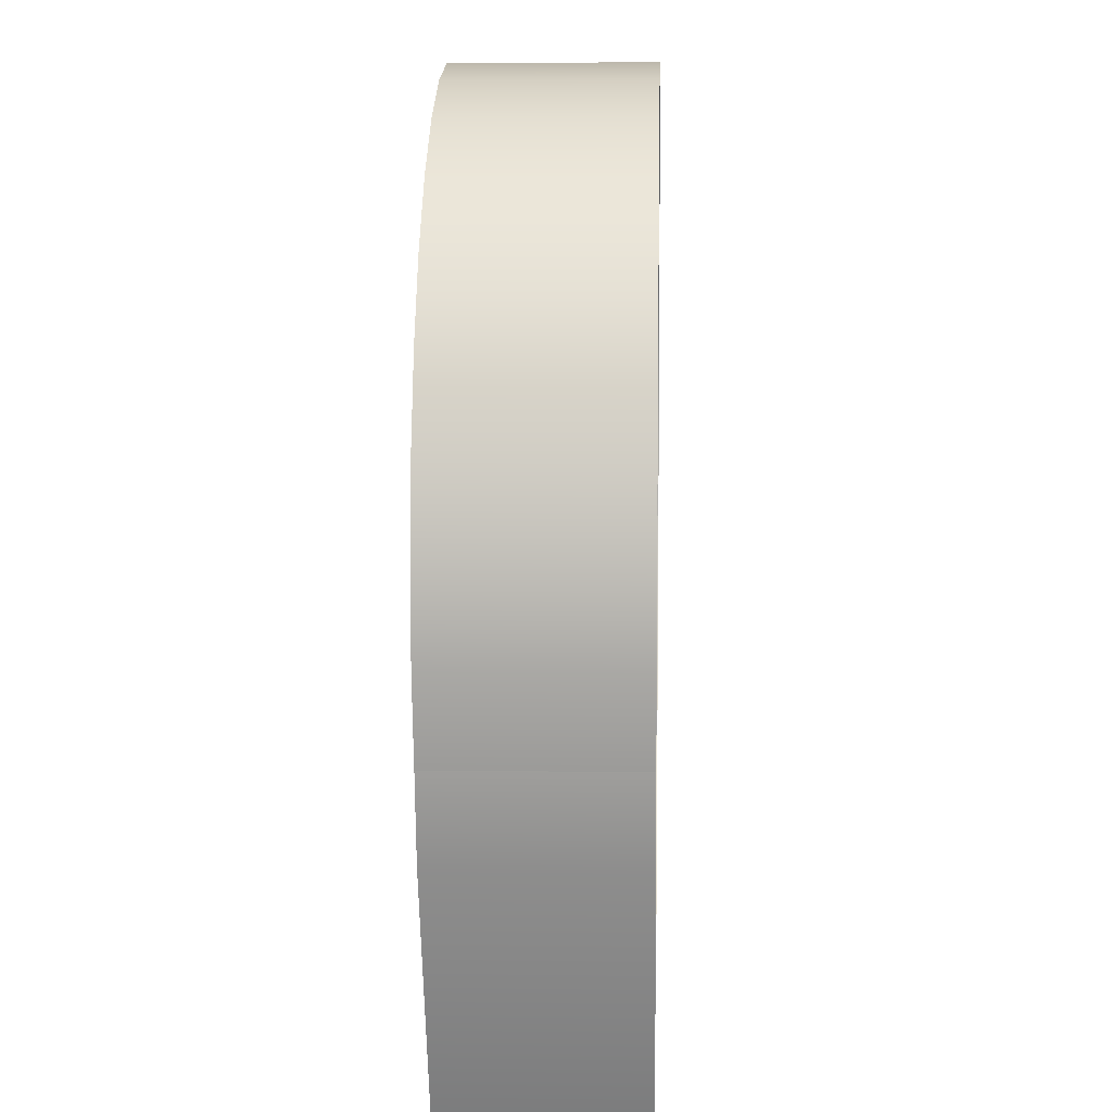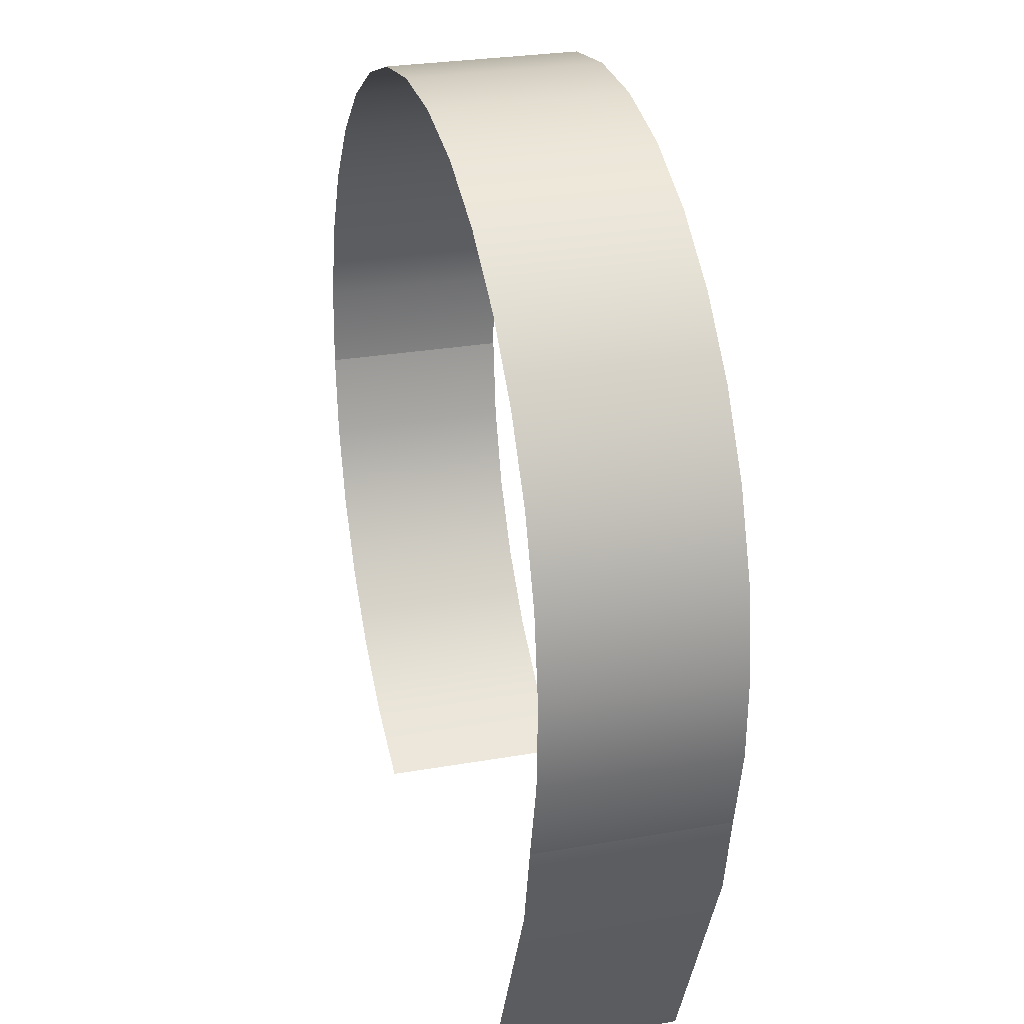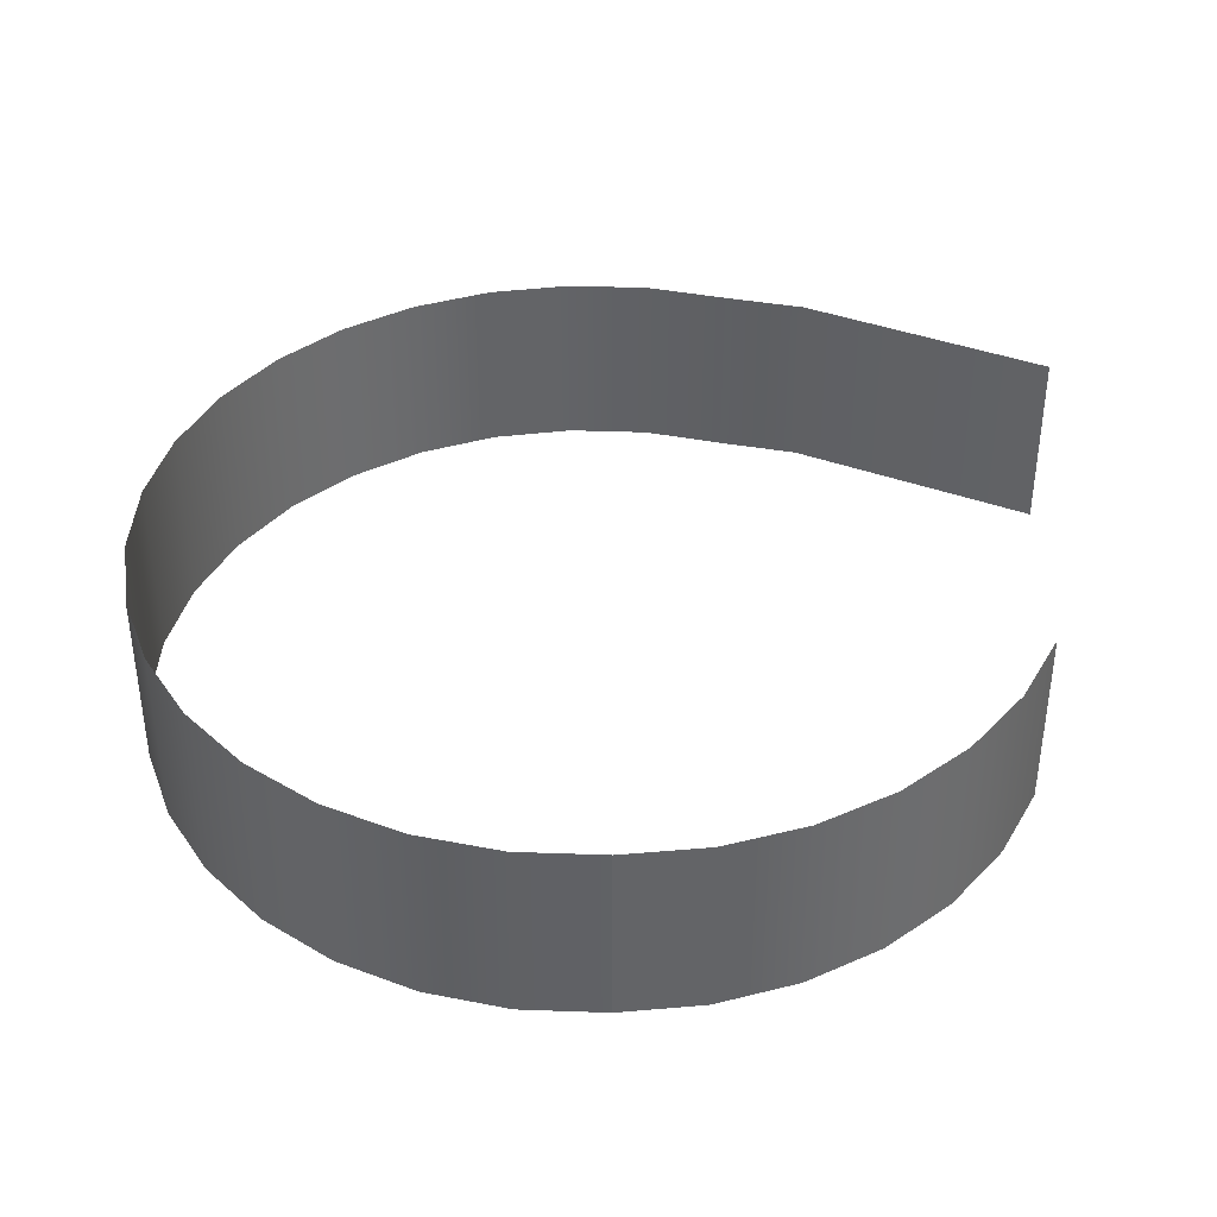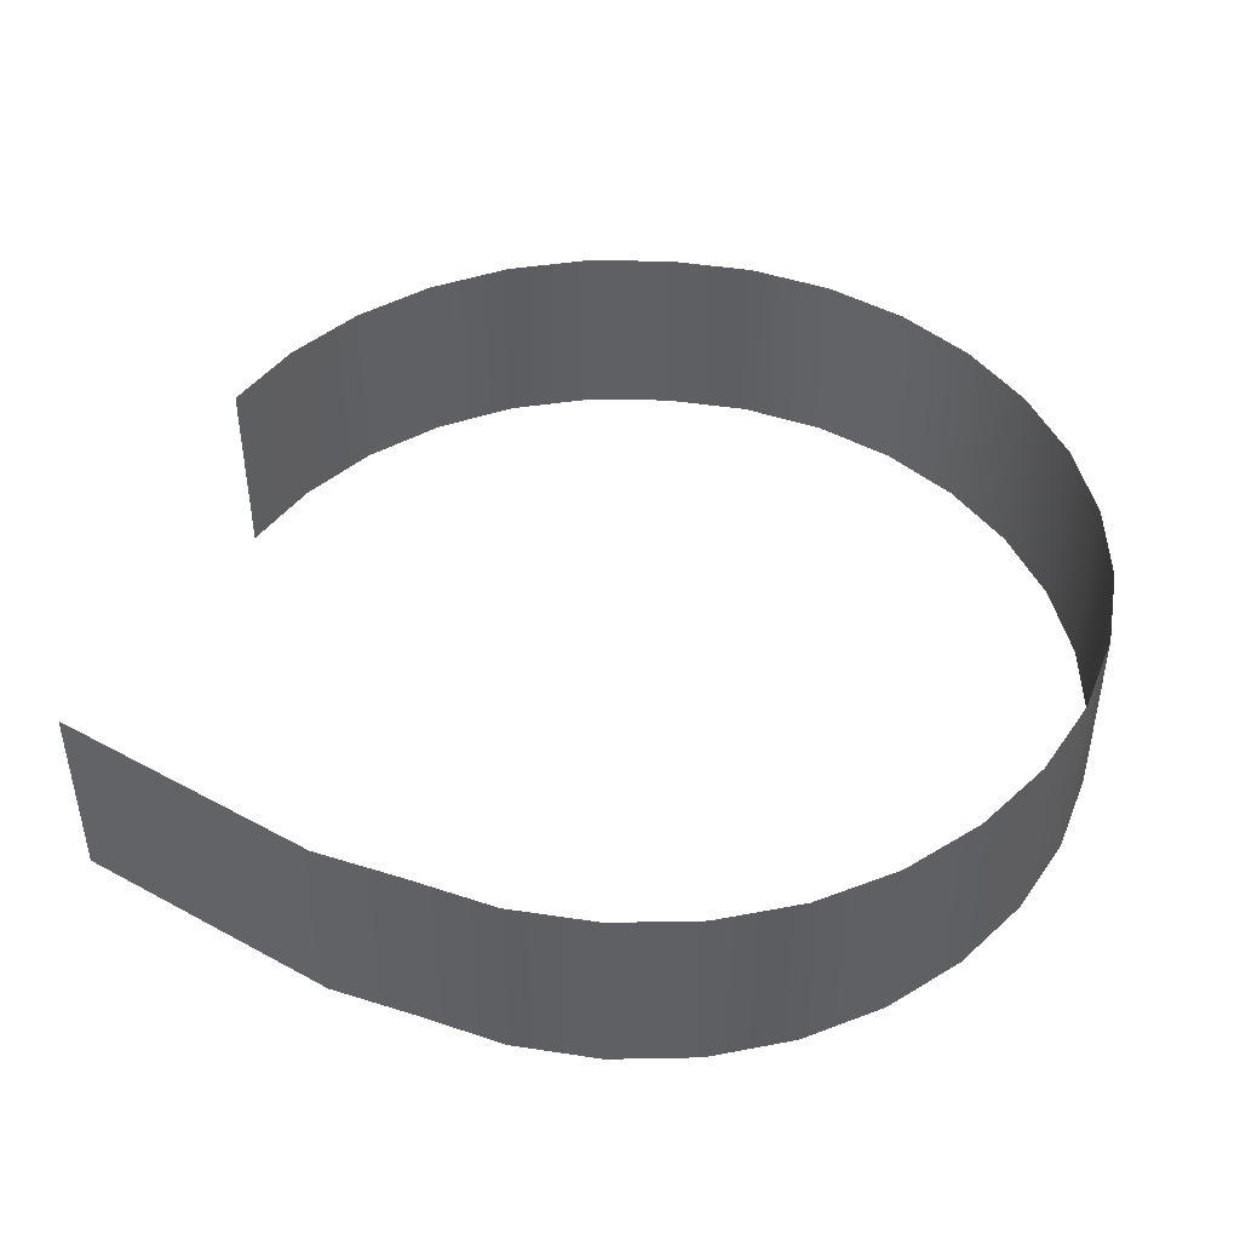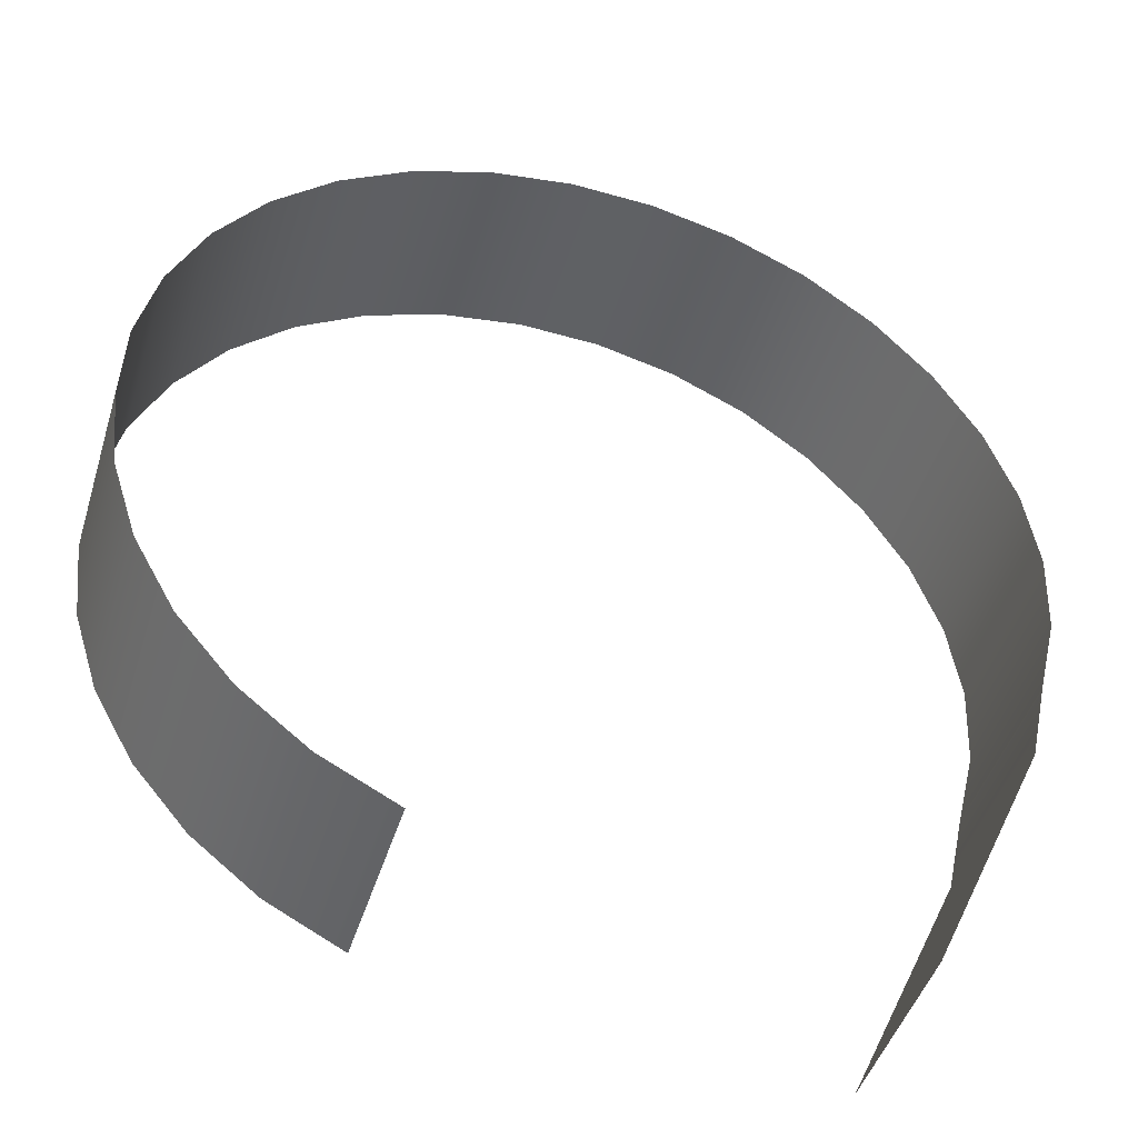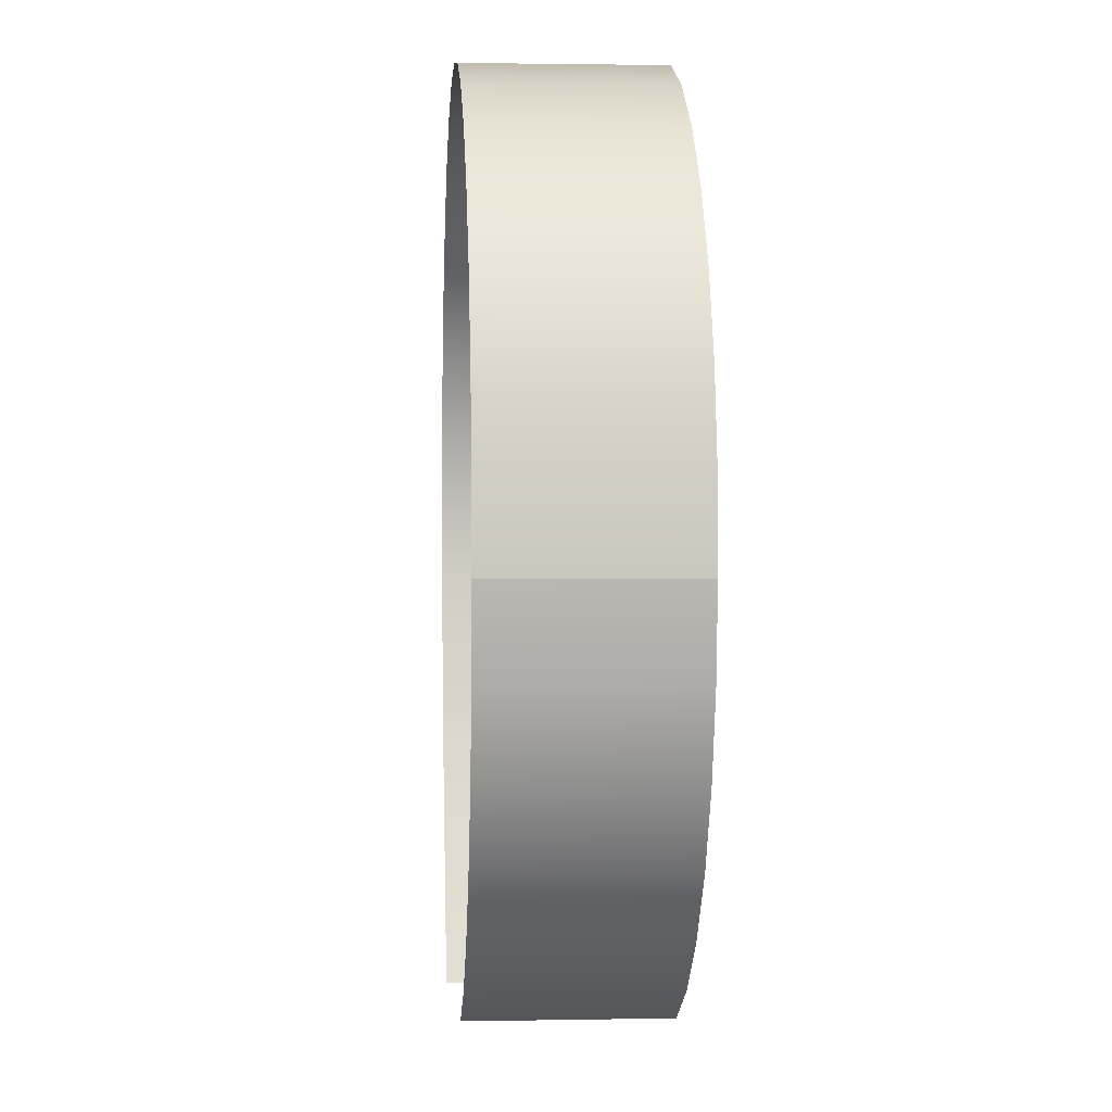
<metadata>
{"format":"obj","ext":"obj","renderer":"f3d","projection":"perspective","resolution":1024,"background":"white","views":[{"elev":6.5,"azim":92.3,"up":"+Y"},{"elev":27.3,"azim":74.8,"up":"+Y"},{"elev":39.2,"azim":-89.8,"up":"+Z"},{"elev":45.5,"azim":97.6,"up":"+Z"},{"elev":-45.5,"azim":-16.7,"up":"+Y"},{"elev":1.7,"azim":-94.0,"up":"+Y"}]}
</metadata>
<code>
g background_2_presidential_1_background_city
v 58.49 342.5 126
v 58.49 342.5 -0.1138
v 2.049 344.8 -0.1138
v 2.049 344.8 126
v -53.77 336.1 -0.1138
v -53.77 336.1 126
v -106.8 316.6 -0.1138
v -106.8 316.6 126
v -155 287.2 -0.1138
v -155 287.2 126
v -196.6 249 -0.1138
v -196.6 249 126
v -229.9 203.3 -0.1138
v -229.9 203.3 126
v -253.7 152.1 -0.1138
v -253.7 152.1 126
v -253.7 152.1 126
v -253.7 152.1 -0.1138
v -267 97.19 -0.1138
v -267 97.19 126
v -269.3 40.75 -0.1138
v -269.3 40.75 126
v 290.5 -37.93 126
v 290.5 -37.93 -0.1138
v 303.8 16.98 -0.1138
v 303.8 16.98 126
v 306.1 73.42 -0.1138
v 306.1 73.42 126
v 297.4 129.2 -0.1138
v 297.4 129.2 126
v 277.9 182.3 -0.1138
v 277.9 182.3 126
v 277.9 182.3 126
v 277.9 182.3 -0.1138
v 248.5 230.5 -0.1138
v 248.5 230.5 126
v 210.3 272.1 -0.1138
v 210.3 272.1 126
v 164.6 305.4 -0.1138
v 164.6 305.4 126
v 113.4 329.1 -0.1138
v 113.4 329.1 126
v 58.49 342.5 -0.1138
v 58.49 342.5 126
v -269.3 40.75 126
v -269.3 40.75 -0.1138
v -263.1 -15.4 -0.1138
v -263.1 -15.4 126
v -245.9 -69.24 -0.1138
v -245.9 -69.24 126
v -218.7 -118.7 -0.1138
v -218.7 -118.7 126
v -182.3 -161.9 -0.1138
v -182.3 -161.9 126
v -138.1 -197.2 -0.1138
v -138.1 -197.2 126
v -87.96 -223.1 -0.1138
v -87.96 -223.1 126
v 203.2 -256.9 126
v 203.2 -256.9 -0.1138
v 278.3 -93.11 -0.1138
v 278.3 -93.11 126
v 290.5 -37.93 -0.1138
v 290.5 -37.93 126
f -62 -63 -64
f -61 -62 -64
f -60 -62 -61
f -59 -60 -61
f -58 -60 -59
f -57 -58 -59
f -56 -58 -57
f -55 -56 -57
f -54 -56 -55
f -53 -54 -55
f -52 -54 -53
f -51 -52 -53
f -50 -52 -51
f -49 -50 -51
f -46 -47 -48
f -45 -46 -48
f -44 -46 -45
f -43 -44 -45
f -40 -41 -42
f -39 -40 -42
f -38 -40 -39
f -37 -38 -39
f -36 -38 -37
f -35 -36 -37
f -34 -36 -35
f -33 -34 -35
f -30 -31 -32
f -29 -30 -32
f -28 -30 -29
f -27 -28 -29
f -26 -28 -27
f -25 -26 -27
f -24 -26 -25
f -23 -24 -25
f -22 -24 -23
f -21 -22 -23
f -18 -19 -20
f -17 -18 -20
f -16 -18 -17
f -15 -16 -17
f -14 -16 -15
f -13 -14 -15
f -12 -14 -13
f -11 -12 -13
f -10 -12 -11
f -9 -10 -11
f -8 -10 -9
f -7 -8 -9
f -4 -5 -6
f -3 -4 -6
f -2 -4 -3
f -1 -2 -3

</code>
